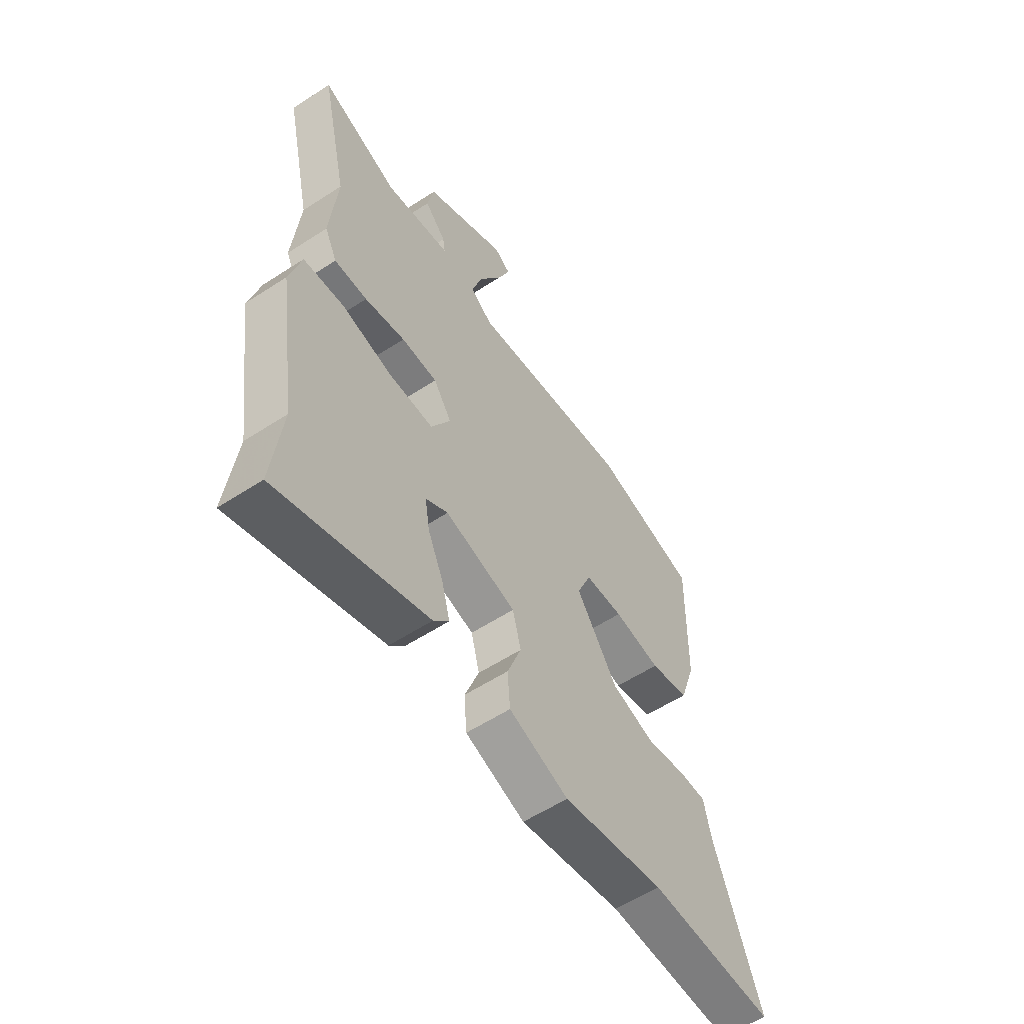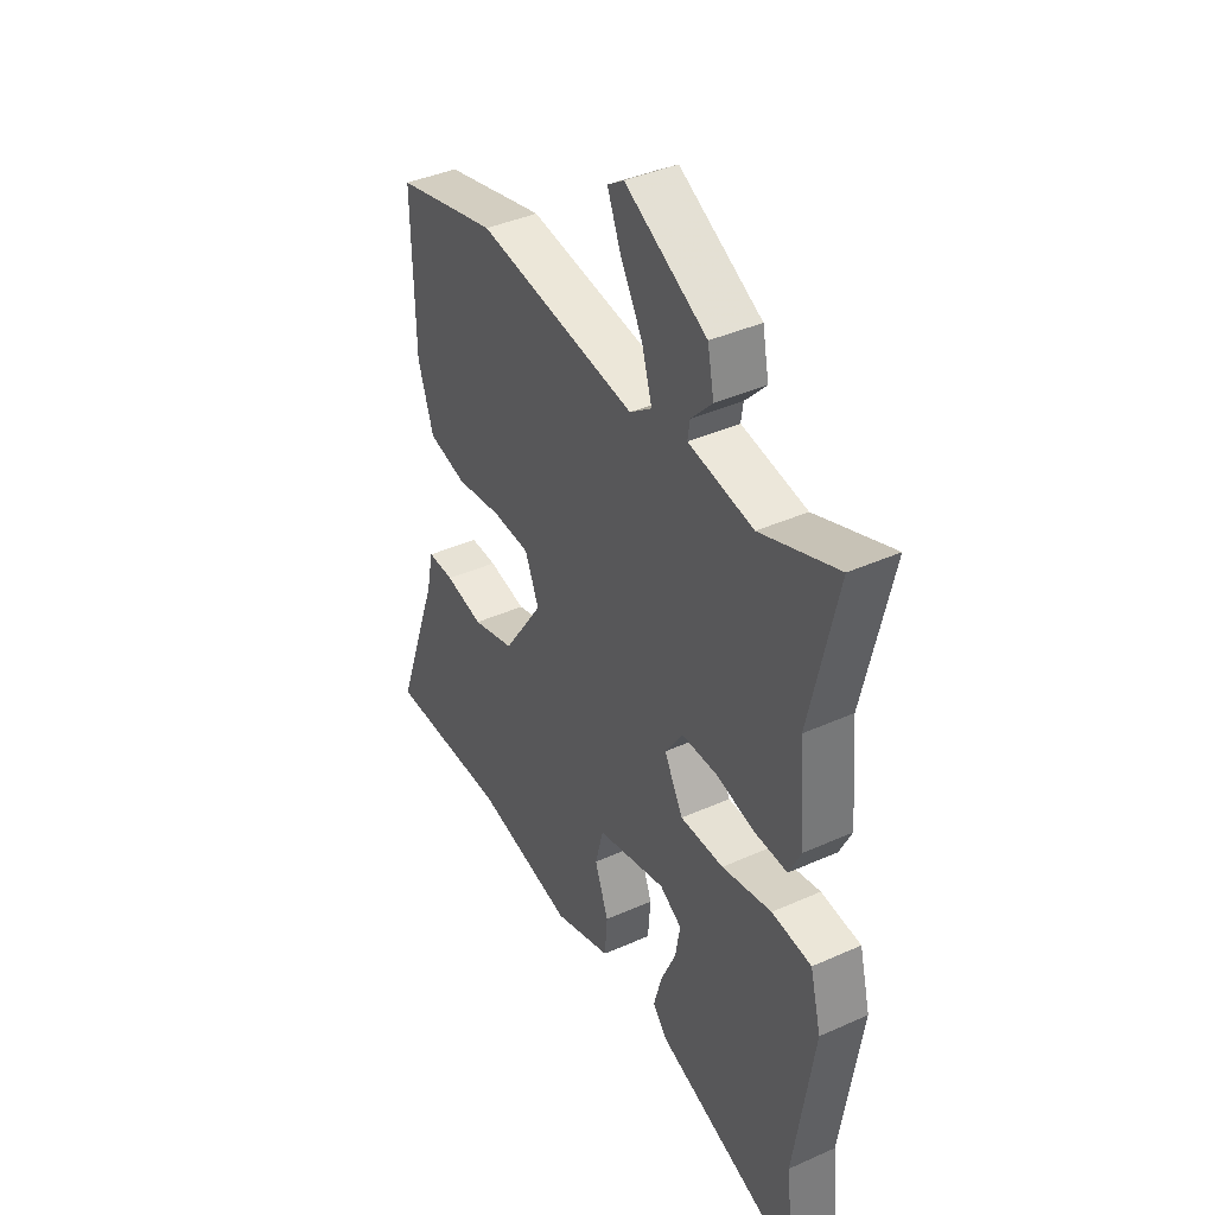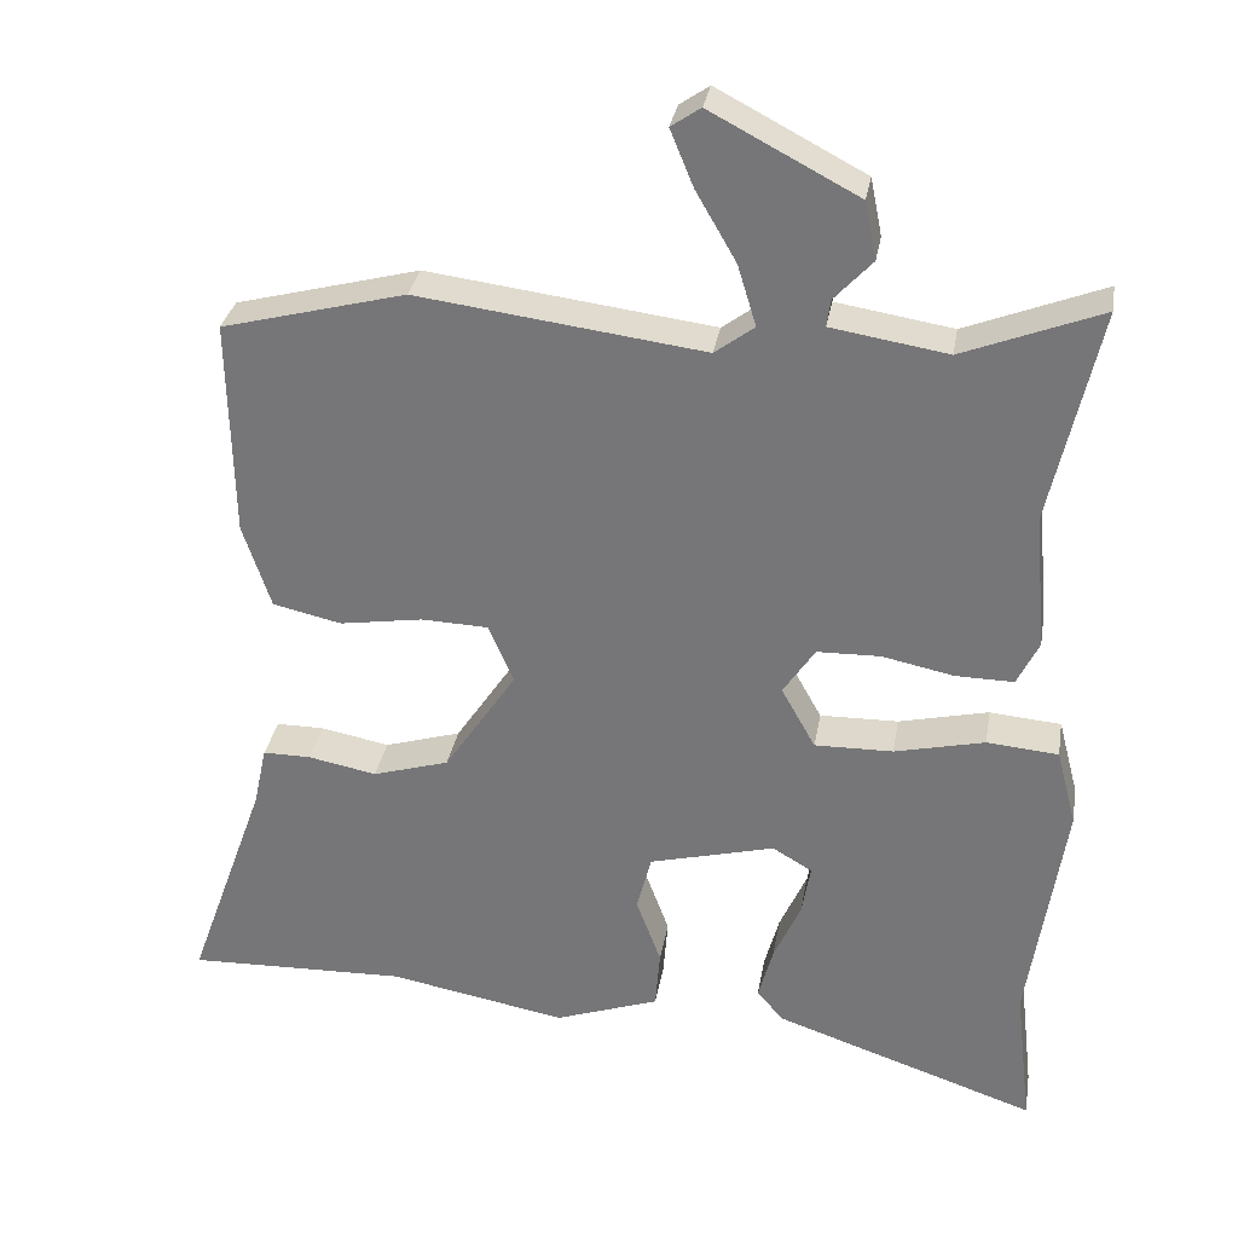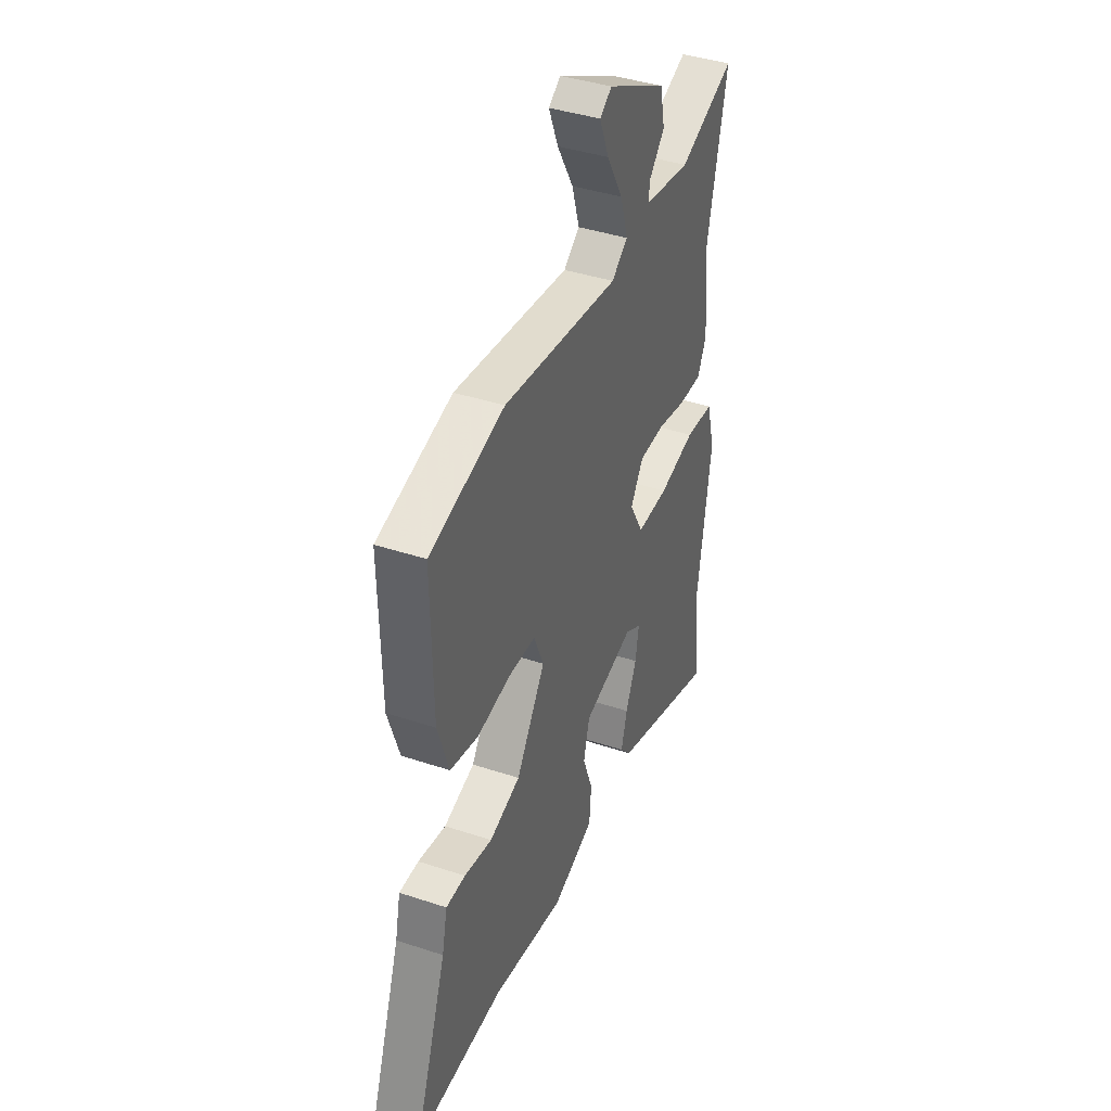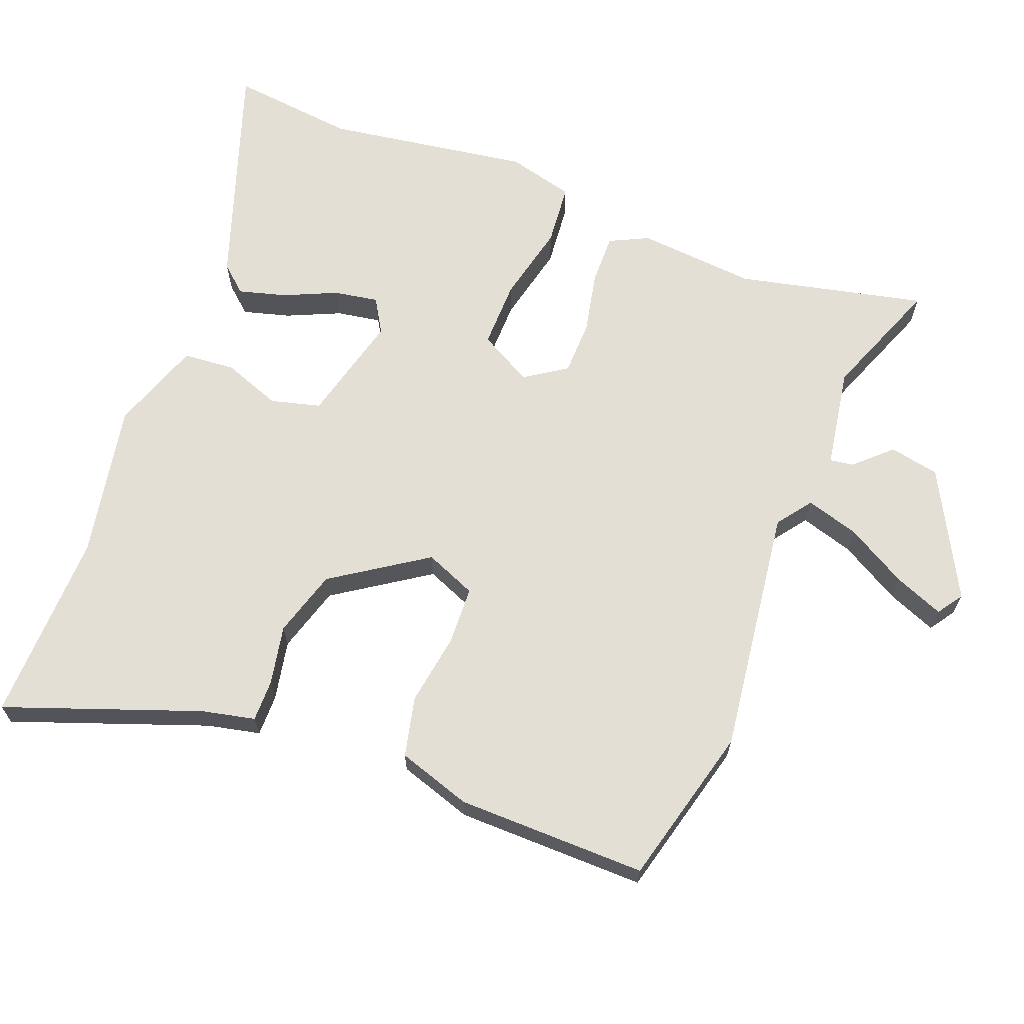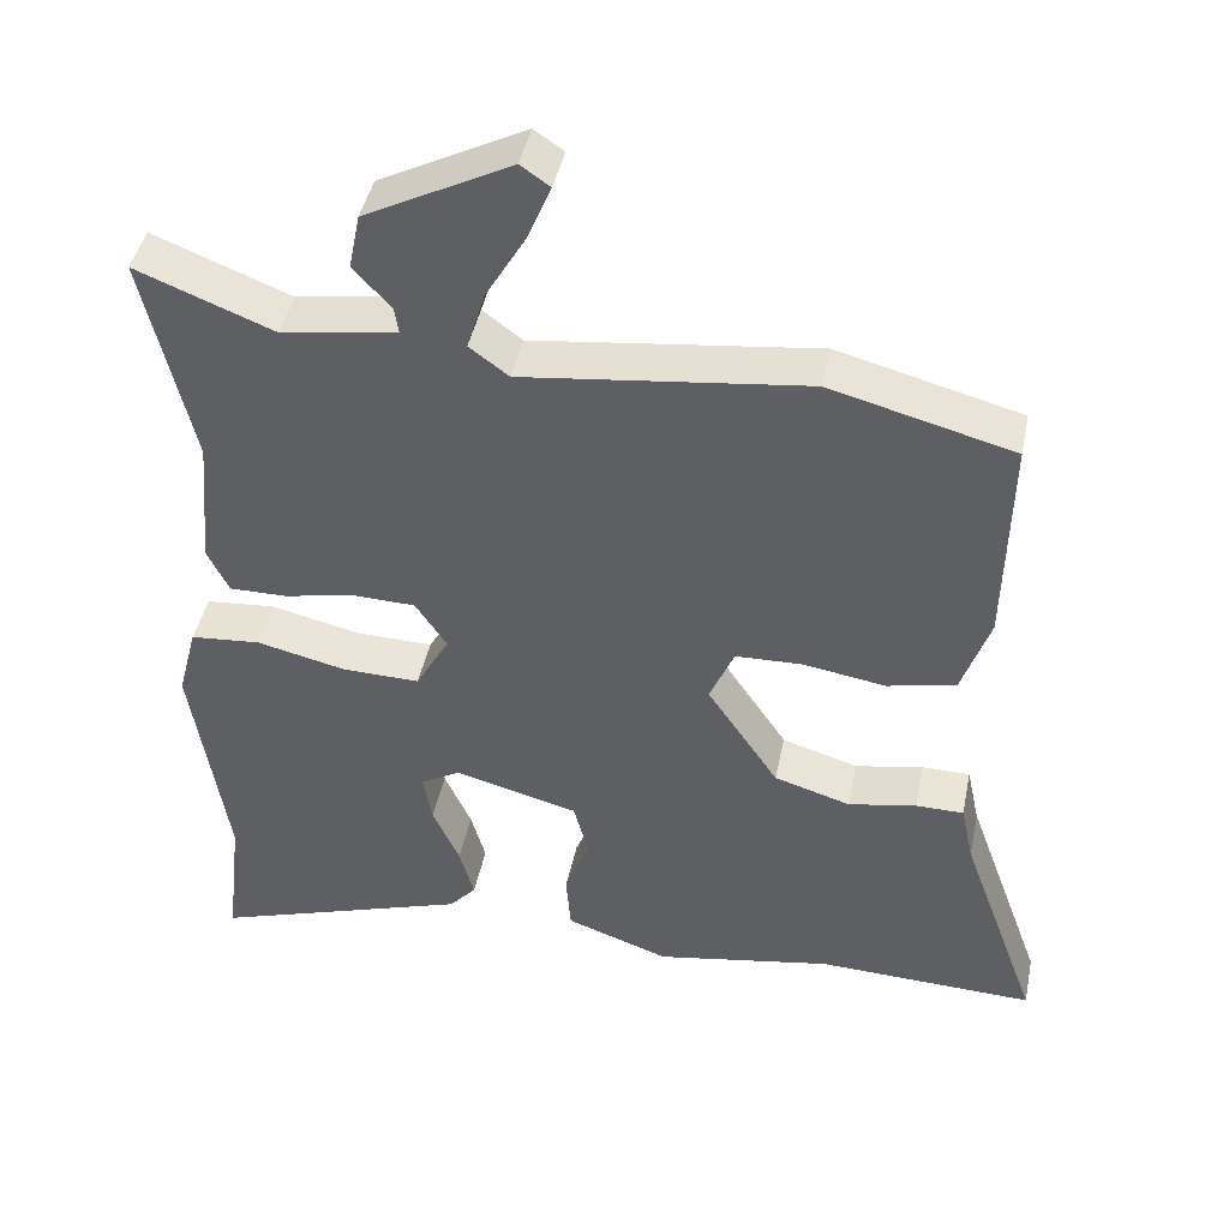
<metadata>
{"format":"obj","ext":"obj","renderer":"f3d","projection":"perspective","resolution":1024,"background":"white","views":[{"elev":-57.7,"azim":124.0,"up":"+Z"},{"elev":40.4,"azim":61.3,"up":"+Z"},{"elev":31.6,"azim":9.7,"up":"+Z"},{"elev":40.3,"azim":-67.8,"up":"+Z"},{"elev":66.3,"azim":-69.1,"up":"+Y"},{"elev":44.4,"azim":-168.4,"up":"+Z"}]}
</metadata>
<code>
v -0.546 0.07 0.488
v -0.309 0.07 0.55
v 0.06 0.07 0.503
v 0.111 0.07 0.541
v 0.087 0.07 0.62
v 0.035 0.07 0.71
v 0.005 0.07 0.783
v 0.043 0.07 0.809
v 0.232 0.07 0.71
v 0.247 0.07 0.636
v 0.198 0.07 0.583
v 0.193 0.07 0.548
v 0.343 0.07 0.524
v 0.521 0.07 0.594
v 0.459 0.07 0.315
v 0.475 0.07 0.139
v 0.447 0.07 0.081
v 0.372 0.07 0.082
v 0.28 0.07 0.101
v 0.198 0.07 0.099
v 0.157 0.07 0.037
v 0.201 0.07 -0.042
v 0.302 0.07 -0.04
v 0.418 0.07 -0.013
v 0.51 0.07 -0.021
v 0.536 0.07 -0.12
v 0.491 0.07 -0.424
v 0.513 0.07 -0.61
v 0.174 0.07 -0.496
v 0.139 0.07 -0.456
v 0.158 0.07 -0.386
v 0.193 0.07 -0.307
v 0.204 0.07 -0.241
v 0.153 0.07 -0.211
v -0.009 0.07 -0.253
v -0.028 0.07 -0.327
v 0.004 0.07 -0.413
v -0.002 0.07 -0.49
v -0.137 0.07 -0.538
v -0.368 0.07 -0.496
v -0.653 0.07 -0.505
v -0.55 0.07 -0.217
v -0.533 0.07 -0.138
v -0.471 0.07 -0.138
v -0.382 0.07 -0.155
v -0.283 0.07 -0.125
v -0.19 0.07 0.015
v -0.222 0.07 0.091
v -0.309 0.07 0.094
v -0.416 0.07 0.077
v -0.505 0.07 0.097
v -0.541 0.07 0.206
v -0.546 0 0.488
v -0.309 0 0.55
v 0.06 0 0.503
v 0.111 0 0.541
v 0.087 0 0.62
v 0.035 0 0.71
v 0.005 0 0.783
v 0.043 0 0.809
v 0.232 0 0.71
v 0.247 0 0.636
v 0.198 0 0.583
v 0.193 0 0.548
v 0.343 0 0.524
v 0.521 0 0.594
v 0.459 0 0.315
v 0.475 0 0.139
v 0.447 0 0.081
v 0.372 0 0.082
v 0.28 0 0.101
v 0.198 0 0.099
v 0.157 0 0.037
v 0.201 0 -0.042
v 0.302 0 -0.04
v 0.418 0 -0.013
v 0.51 0 -0.021
v 0.536 0 -0.12
v 0.491 0 -0.424
v 0.513 0 -0.61
v 0.174 0 -0.496
v 0.139 0 -0.456
v 0.158 0 -0.386
v 0.193 0 -0.307
v 0.204 0 -0.241
v 0.153 0 -0.211
v -0.009 0 -0.253
v -0.028 0 -0.327
v 0.004 0 -0.413
v -0.002 0 -0.49
v -0.137 0 -0.538
v -0.368 0 -0.496
v -0.653 0 -0.505
v -0.55 0 -0.217
v -0.533 0 -0.138
v -0.471 0 -0.138
v -0.382 0 -0.155
v -0.283 0 -0.125
v -0.19 0 0.015
v -0.222 0 0.091
v -0.309 0 0.094
v -0.416 0 0.077
v -0.505 0 0.097
v -0.541 0 0.206
f 49 50 51 52
f 48 49 52 1
f 42 43 44 45
f 40 41 42 45
f 40 45 46
f 39 40 46 47
f 36 37 38 39
f 35 36 39 47
f 29 30 31 32
f 27 28 29 32
f 27 32 33
f 26 27 33
f 23 24 25 26
f 22 23 26 33
f 21 22 33 34
f 16 17 18 19
f 15 16 19 20
f 13 14 15 20
f 12 13 20 21
f 8 9 10 11
f 8 11 12
f 5 6 7 8
f 4 5 8 12
f 3 4 12 21
f 48 1 2 3
f 34 35 47 48
f 3 21 34 48
f 104 103 102 101
f 53 104 101 100
f 97 96 95 94
f 97 94 93 92
f 98 97 92
f 99 98 92 91
f 91 90 89 88
f 99 91 88 87
f 84 83 82 81
f 84 81 80 79
f 85 84 79
f 85 79 78
f 78 77 76 75
f 85 78 75 74
f 86 85 74 73
f 71 70 69 68
f 72 71 68 67
f 72 67 66 65
f 73 72 65 64
f 63 62 61 60
f 64 63 60
f 60 59 58 57
f 64 60 57 56
f 73 64 56 55
f 55 54 53 100
f 100 99 87 86
f 100 86 73 55
f 1 53 54 2
f 2 54 55 3
f 3 55 56 4
f 4 56 57 5
f 5 57 58 6
f 6 58 59 7
f 7 59 60 8
f 8 60 61 9
f 9 61 62 10
f 10 62 63 11
f 11 63 64 12
f 12 64 65 13
f 13 65 66 14
f 14 66 67 15
f 15 67 68 16
f 16 68 69 17
f 17 69 70 18
f 18 70 71 19
f 19 71 72 20
f 20 72 73 21
f 21 73 74 22
f 22 74 75 23
f 23 75 76 24
f 24 76 77 25
f 25 77 78 26
f 26 78 79 27
f 27 79 80 28
f 28 80 81 29
f 29 81 82 30
f 30 82 83 31
f 31 83 84 32
f 32 84 85 33
f 33 85 86 34
f 34 86 87 35
f 35 87 88 36
f 36 88 89 37
f 37 89 90 38
f 38 90 91 39
f 39 91 92 40
f 40 92 93 41
f 41 93 94 42
f 42 94 95 43
f 43 95 96 44
f 44 96 97 45
f 45 97 98 46
f 46 98 99 47
f 47 99 100 48
f 48 100 101 49
f 49 101 102 50
f 50 102 103 51
f 51 103 104 52
f 52 104 53 1

</code>
